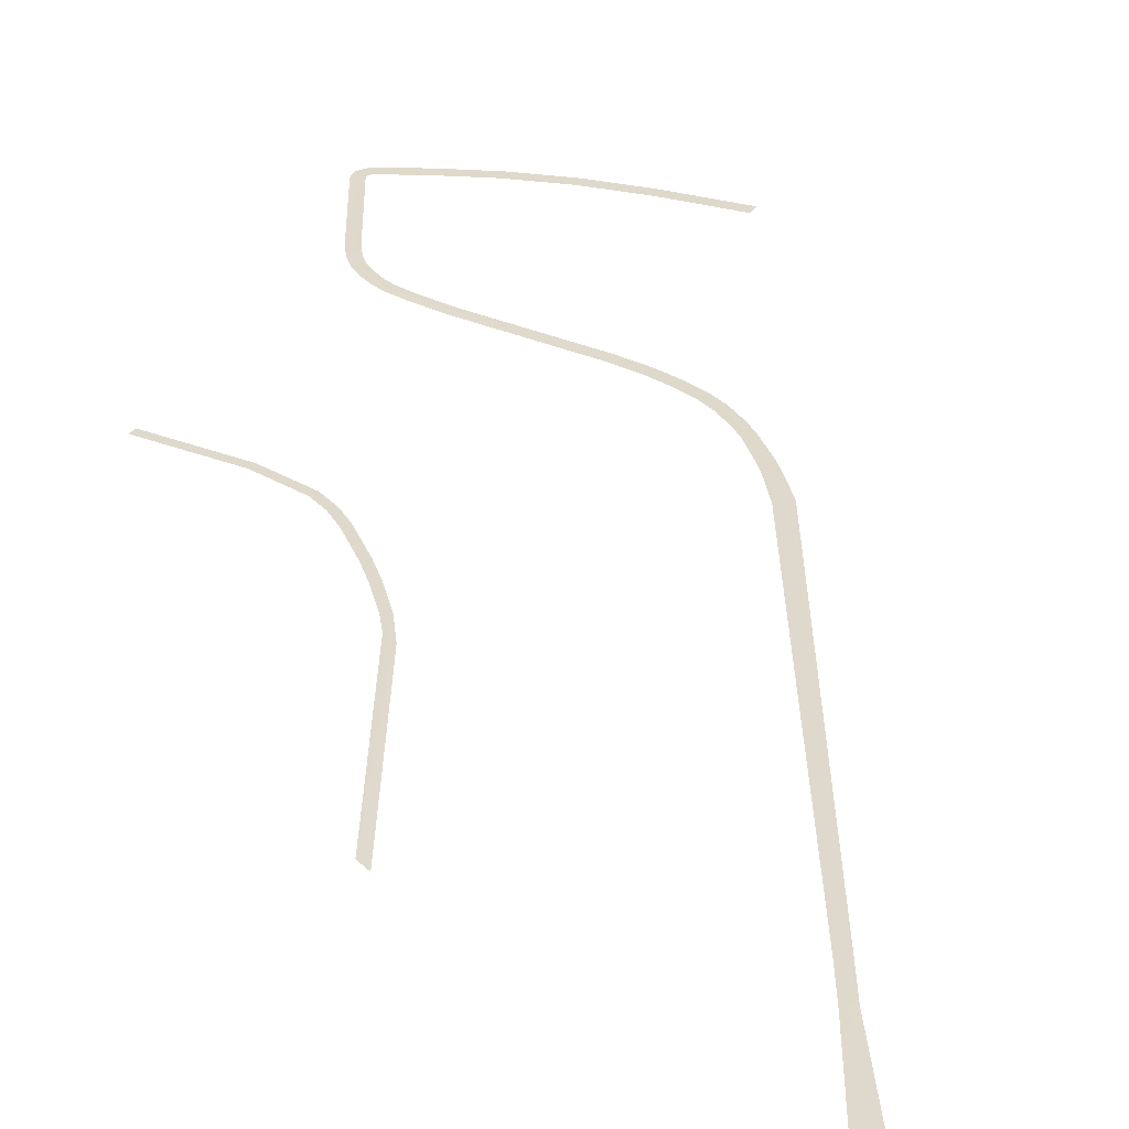
<metadata>
{"format":"obj","ext":"obj","renderer":"f3d","projection":"perspective","resolution":1024,"background":"white","views":[{"elev":32.3,"azim":-12.6,"up":"+Z"}]}
</metadata>
<code>
o _1PIT_SUB1_Scene.256
v 1.752e+04 2.941e+04 -270.3
v 1.711e+04 2.985e+04 -278.2
v 1.708e+04 2.981e+04 -278.2
v 1.756e+04 2.944e+04 -270.3
v 1.773e+04 2.914e+04 -270.3
v 1.777e+04 2.917e+04 -270.3
v 1.783e+04 2.903e+04 -270.3
v 1.778e+04 2.901e+04 -270.3
v 1.786e+04 2.889e+04 -270.3
v 1.781e+04 2.888e+04 -270.3
v 1.79e+04 2.861e+04 -270.3
v 1.784e+04 2.861e+04 -270.3
v 1.791e+04 2.843e+04 -270.3
v 1.785e+04 2.843e+04 -270.3
v 1.791e+04 2.82e+04 -270.3
v 1.785e+04 2.82e+04 -270.3
v 1.784e+04 2.806e+04 -260.1
v 1.788e+04 2.799e+04 -270.3
v 1.878e+04 2.491e+04 -259.2
v 1.899e+04 2.548e+04 -258.7
v 1.892e+04 2.548e+04 -258.7
v 1.888e+04 2.475e+04 -259.4
v 1.878e+04 2.475e+04 -255.8
v 1.875e+04 2.475e+04 -259.4
v 1.897e+04 2.574e+04 -257.7
v 1.904e+04 2.574e+04 -257.7
v 1.956e+04 2.869e+04 -281.1
v 1.966e+04 2.869e+04 -281.1
v 1.958e+04 2.89e+04 -281.1
v 1.966e+04 2.89e+04 -281.1
v 1.966e+04 2.902e+04 -281.1
v 1.958e+04 2.902e+04 -281.1
v 1.964e+04 2.923e+04 -281.1
v 1.957e+04 2.923e+04 -281.1
v 1.955e+04 2.933e+04 -281.1
v 1.963e+04 2.935e+04 -281.1
v 1.951e+04 2.948e+04 -281.1
v 1.958e+04 2.95e+04 -281.1
v 1.954e+04 2.961e+04 -281.1
v 1.947e+04 2.957e+04 -281.1
v 1.946e+04 2.974e+04 -281.1
v 1.939e+04 2.97e+04 -281.1
v 1.936e+04 2.987e+04 -281.1
v 1.93e+04 2.983e+04 -281.1
v 1.922e+04 3.003e+04 -281.1
v 1.916e+04 2.998e+04 -281.1
v 1.864e+04 3.059e+04 -278.3
v 1.858e+04 3.054e+04 -278.3
v 1.843e+04 3.071e+04 -278.6
v 1.849e+04 3.075e+04 -278.6
v 1.841e+04 3.086e+04 -279.3
v 1.834e+04 3.082e+04 -279.3
v 1.83e+04 3.09e+04 -281.8
v 1.837e+04 3.093e+04 -281.8
v 1.834e+04 3.101e+04 -280.6
v 1.827e+04 3.099e+04 -280.6
v 1.832e+04 3.109e+04 -282.1
v 1.825e+04 3.108e+04 -282.1
v 1.824e+04 3.117e+04 -281.1
v 1.831e+04 3.117e+04 -281.1
v 1.824e+04 3.124e+04 -281.2
v 1.832e+04 3.123e+04 -281.2
v 1.833e+04 3.129e+04 -283.4
v 1.825e+04 3.13e+04 -283.4
v 1.839e+04 3.196e+04 -282.5
v 1.847e+04 3.195e+04 -282.5
v 1.843e+04 3.202e+04 -282.5
v 1.847e+04 3.196e+04 -282.5
v 1.848e+04 3.204e+04 -282.5
v 1.849e+04 3.197e+04 -282.5
v 1.851e+04 3.197e+04 -282.5
v 1.853e+04 3.204e+04 -282.5
v 1.88e+04 3.189e+04 -282.5
v 1.882e+04 3.196e+04 -282.5
v 1.909e+04 3.18e+04 -282.5
v 1.912e+04 3.187e+04 -282.5
v 1.944e+04 3.172e+04 -282.5
v 1.941e+04 3.165e+04 -282.5
v 1.977e+04 3.153e+04 -282.5
v 1.974e+04 3.147e+04 -282.5
v 2.018e+04 3.126e+04 -282.5
v 2.014e+04 3.12e+04 -282.5
v 1.748e+04 2.664e+04 -248.5
v 1.752e+04 2.656e+04 -258.7
f 1 3 2
f 2 4 1
f 4 5 1
f 4 6 5
f 7 5 6
f 5 7 8
f 9 8 7
f 8 9 10
f 11 10 9
f 10 11 12
f 13 12 11
f 12 13 14
f 15 14 13
f 14 15 16
f 15 17 16
f 15 18 17
f 19 21 20
f 19 20 22
f 23 19 22
f 23 24 19
f 25 20 21
f 20 25 26
f 27 26 25
f 26 27 28
f 27 29 28
f 28 29 30
f 30 29 31
f 29 32 31
f 33 31 32
f 32 34 33
f 35 33 34
f 33 35 36
f 37 36 35
f 36 37 38
f 39 38 37
f 39 37 40
f 41 39 40
f 41 40 42
f 43 41 42
f 43 42 44
f 45 43 44
f 45 44 46
f 46 47 45
f 47 46 48
f 49 47 48
f 47 49 50
f 49 51 50
f 51 49 52
f 53 51 52
f 51 53 54
f 55 54 53
f 53 56 55
f 57 55 56
f 56 58 57
f 59 57 58
f 57 59 60
f 61 60 59
f 60 61 62
f 62 61 63
f 61 64 63
f 65 63 64
f 63 65 66
f 67 66 65
f 66 67 68
f 69 68 67
f 69 70 68
f 69 71 70
f 71 69 72
f 72 73 71
f 73 72 74
f 74 75 73
f 75 74 76
f 76 77 75
f 75 77 78
f 77 79 78
f 78 79 80
f 79 81 80
f 80 81 82
f 83 17 18
f 18 84 83

</code>
